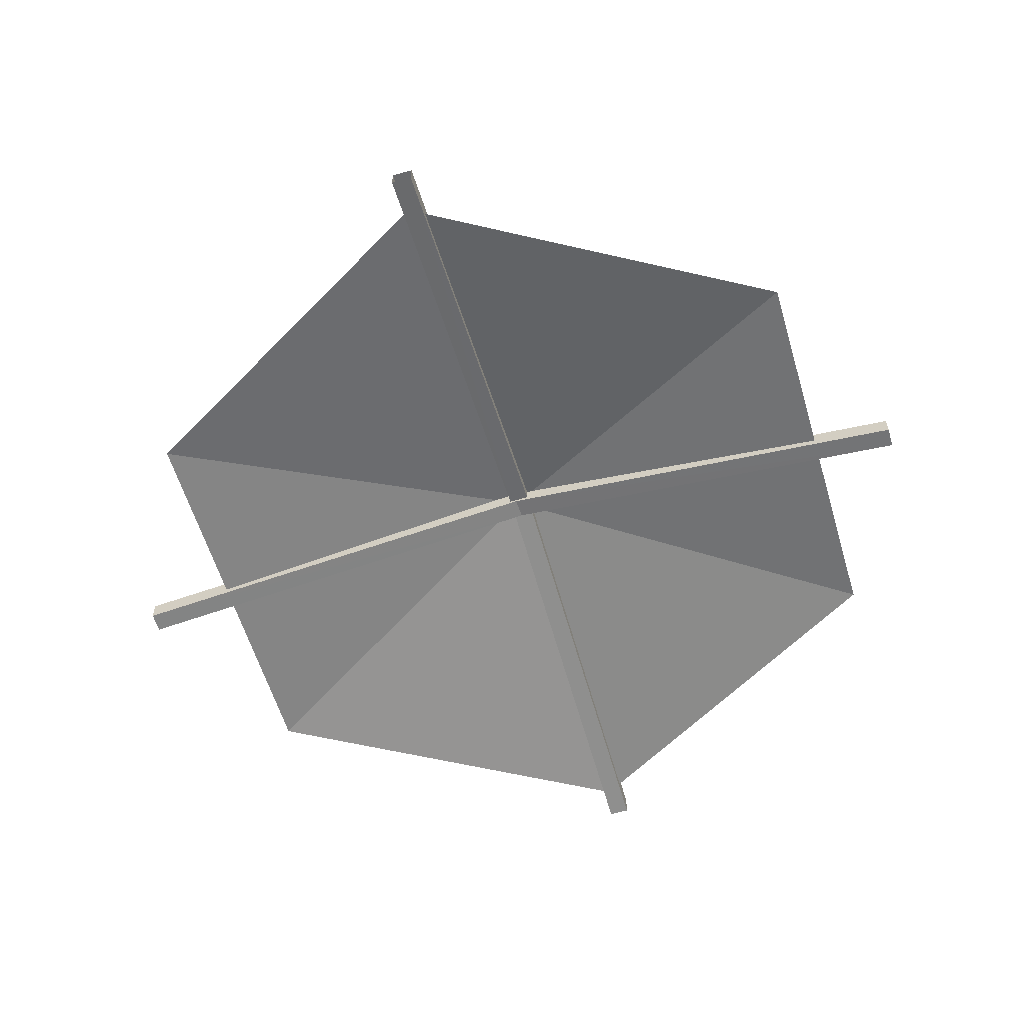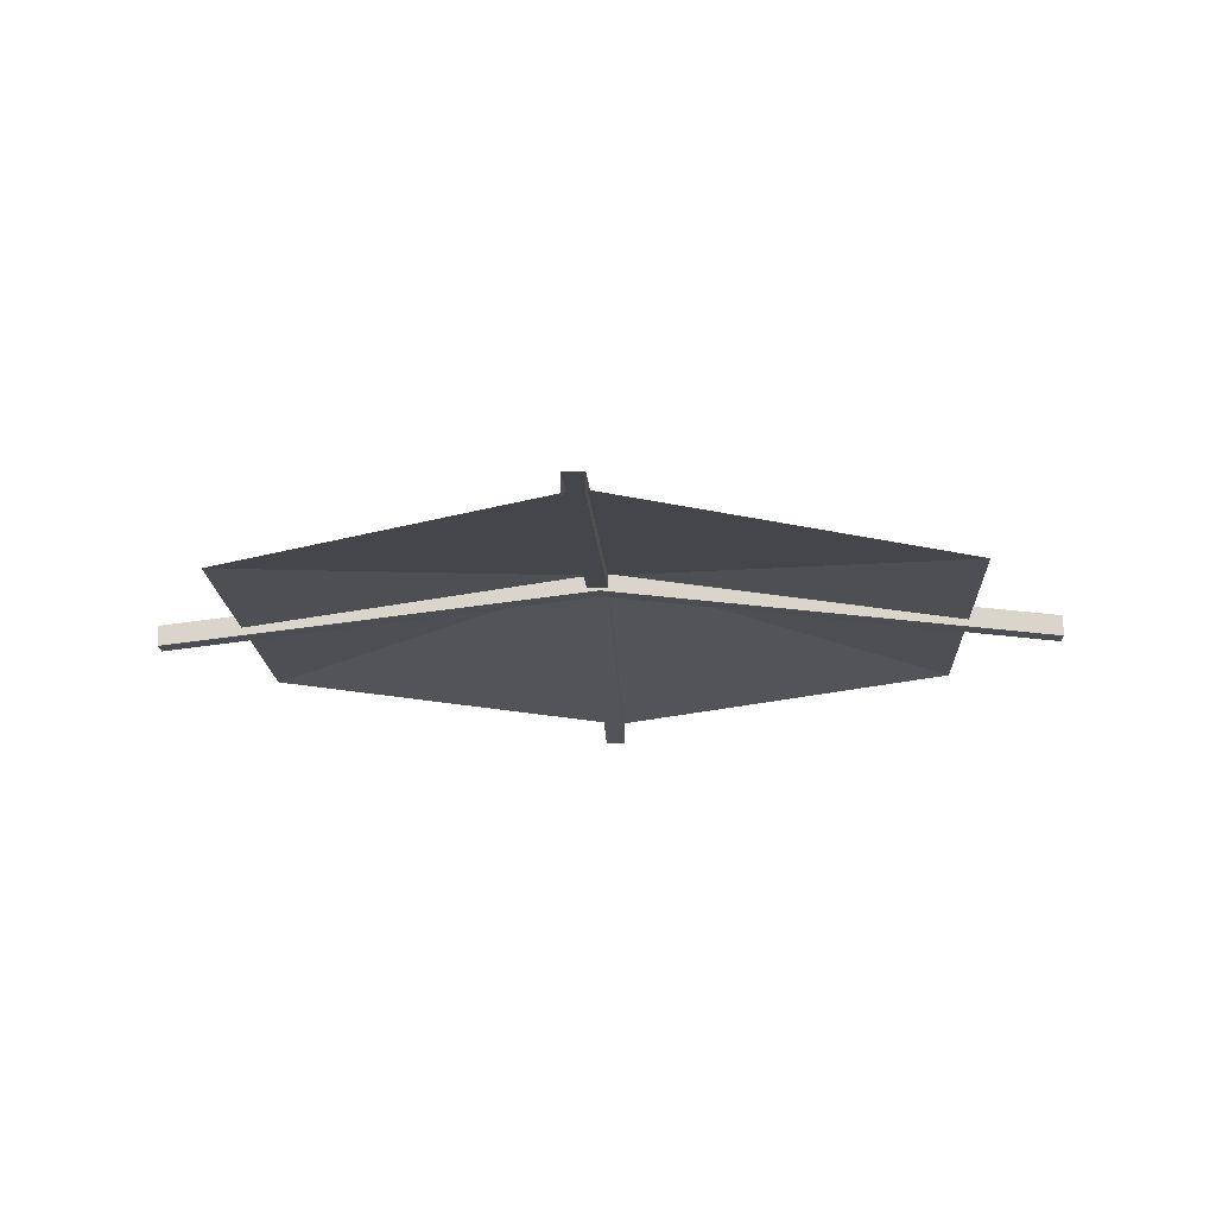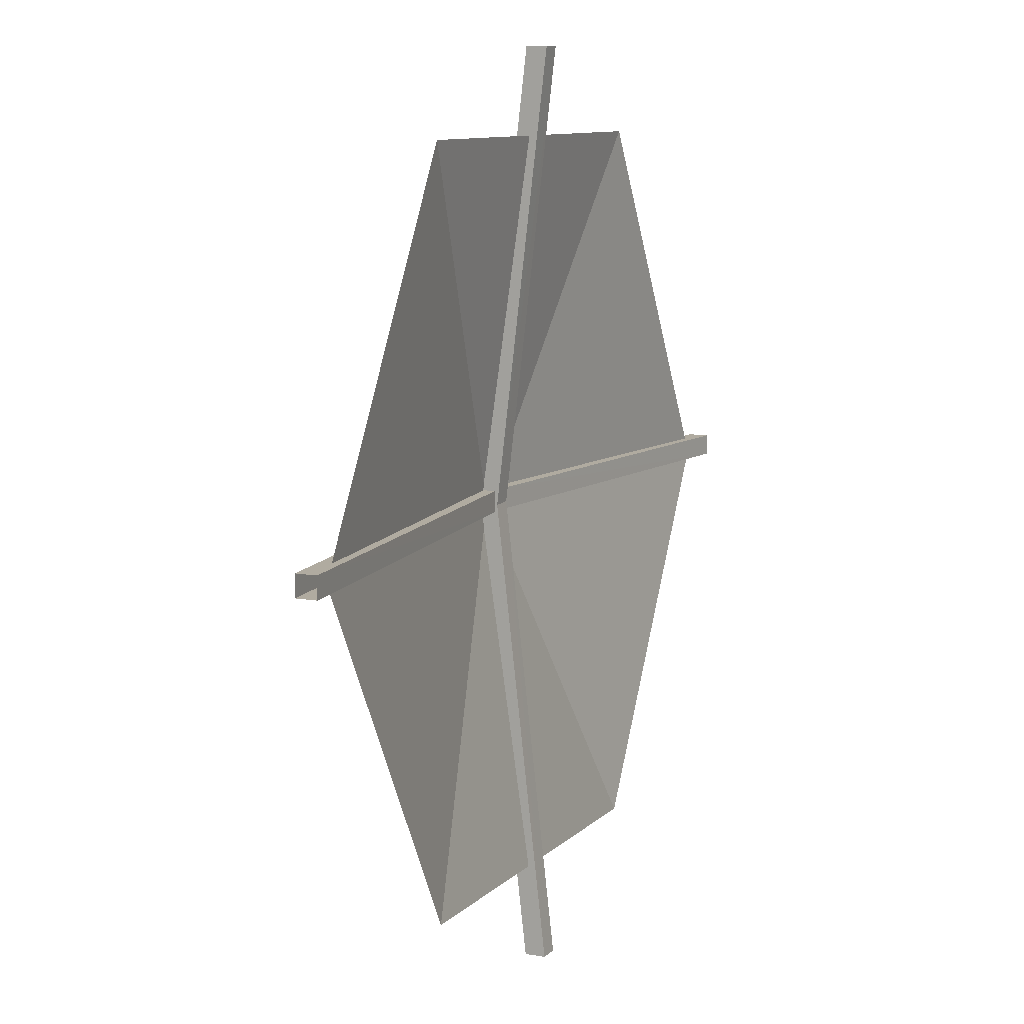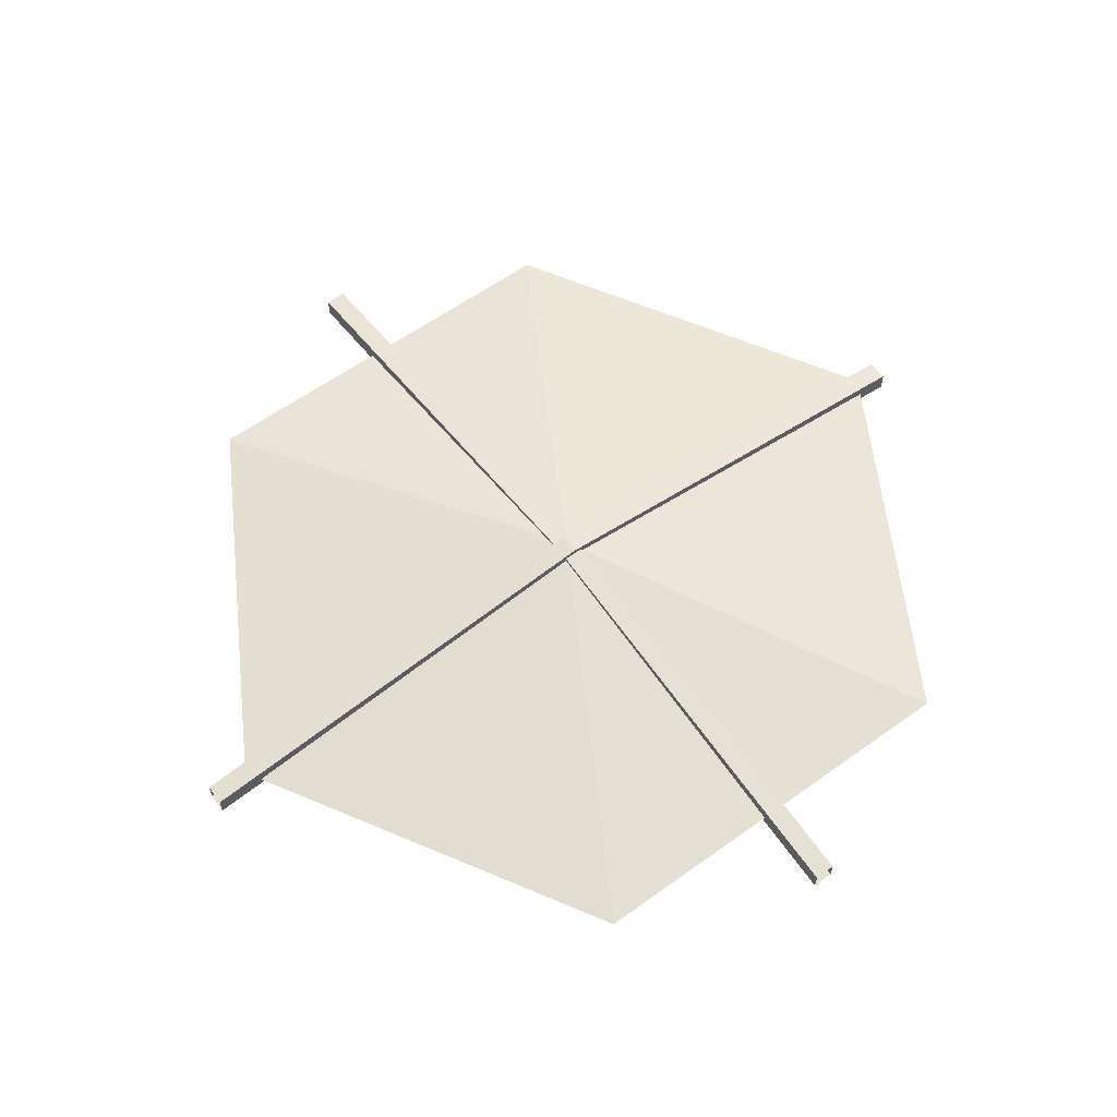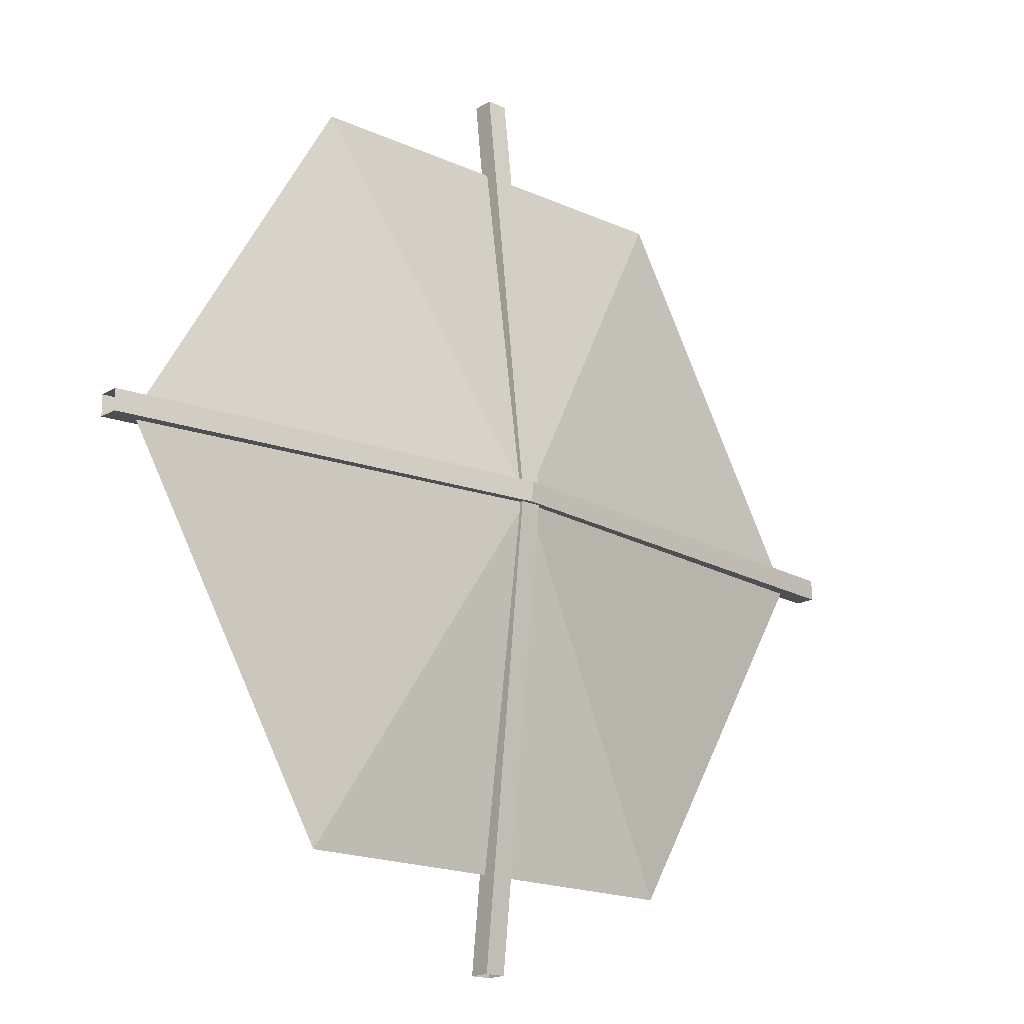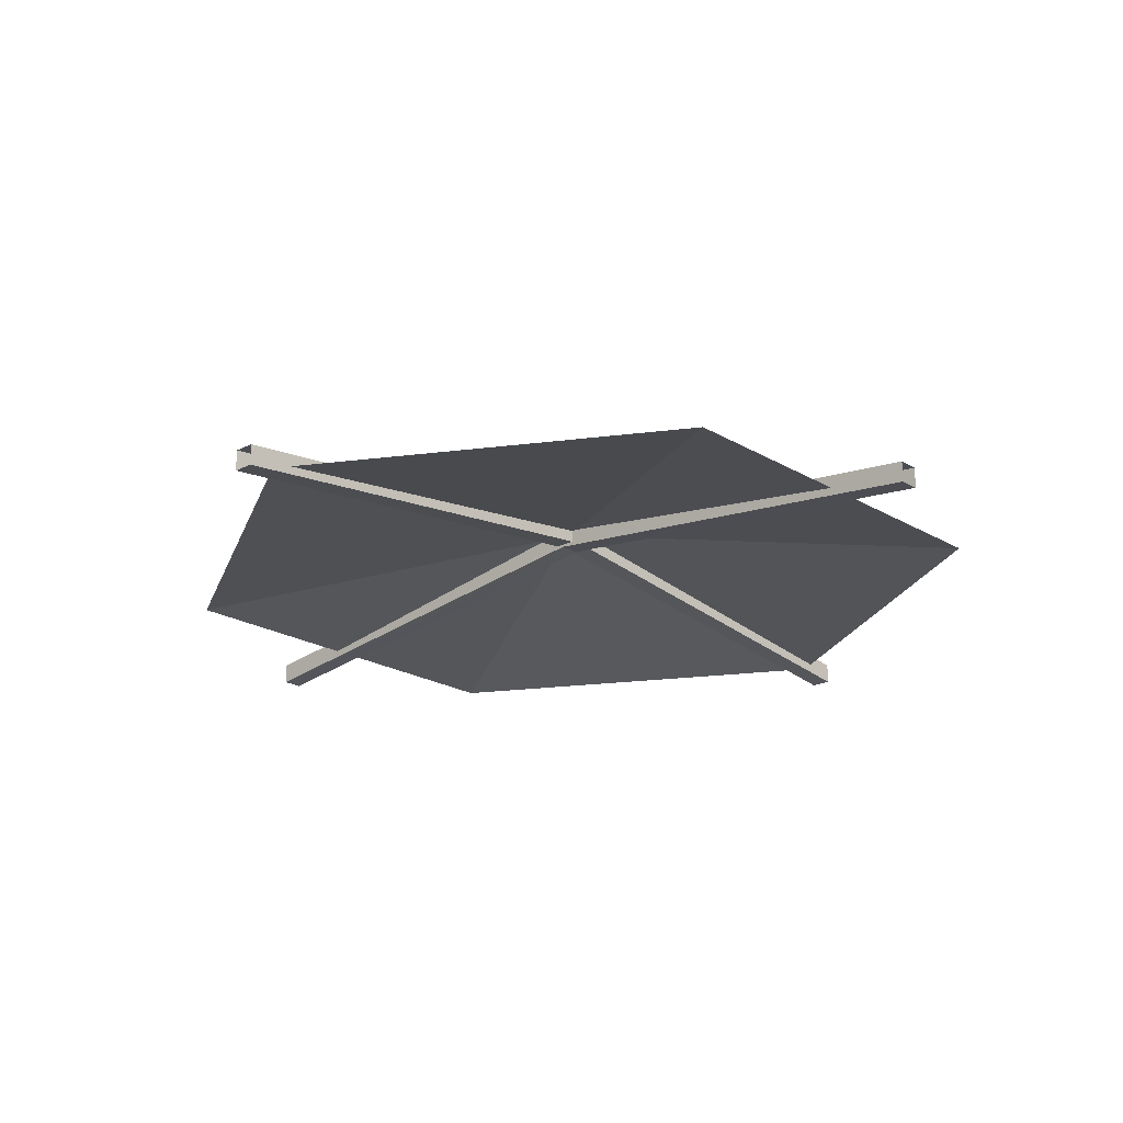
<metadata>
{"format":"obj","ext":"obj","renderer":"f3d","projection":"perspective","resolution":1024,"background":"white","views":[{"elev":-59.0,"azim":-73.5,"up":"+Y"},{"elev":-16.3,"azim":92.4,"up":"+Y"},{"elev":9.8,"azim":-65.0,"up":"+Z"},{"elev":59.9,"azim":-36.4,"up":"+Y"},{"elev":-18.2,"azim":138.8,"up":"+Z"},{"elev":-21.1,"azim":-46.9,"up":"+Y"}]}
</metadata>
<code>
o NC_OREHEAP_FENCE
v 0.1961 -0.2191 5.6
v -0.06409 -0.4792 -5.6
v -0.06409 0.4303 0.08543
v 0.08543 0.4792 0.2542
v -5.6 -0.4303 0.2542
v 5.6 -0.1702 -0.005915
v 2.698 -0.2578 4.556
v -5.1 -0.2578 0.05317
v 0.09867 0.3916 0.05317
v -2.501 -0.2578 4.556
v -2.501 -0.2578 -4.449
v 2.698 -0.2578 -4.449
v 5.298 -0.2578 0.05317
v -0.06409 -0.4792 5.6
v 0.1961 -0.2191 -5.6
v 5.6 -0.4303 0.2542
v -5.6 -0.1702 -0.005916
v 0.1961 0.1702 0.09229
v 0.09229 0.2191 -0.005915
v -0.06409 -0.2191 -5.6
v 0.1961 -0.4792 -5.6
v 5.6 -0.4303 -0.005915
v 5.6 -0.1702 0.2542
v 0.1961 -0.4792 5.6
v -0.06409 -0.2191 5.6
v -5.6 -0.4303 -0.005916
v -5.6 -0.1702 0.2542
v -0.06409 0.1702 0.08389
v 0.08389 0.2191 0.2542
v 0.1961 0.4303 0.09324
v 0.09324 0.4792 -0.005915
f 15 3 30
f 20 28 3
f 17 4 31
f 27 29 4
f 2 18 28
f 25 30 3
f 3 15 20
f 18 2 21
f 5 19 29
f 23 31 4
f 4 17 27
f 19 5 26
f 15 30 18
f 24 28 18
f 17 31 19
f 22 29 19
f 28 20 2
f 15 18 21
f 22 19 31
f 4 16 23
f 24 18 30
f 3 14 25
f 17 19 26
f 29 27 5
f 28 24 14
f 14 3 28
f 29 22 16
f 16 4 29
f 30 25 1
f 24 30 1
f 31 23 6
f 22 31 6
f 9 12 13
f 9 10 8
f 9 13 12
f 9 8 10
f 9 7 10
f 9 10 7
f 9 8 11
f 9 11 8
f 9 11 12
f 9 12 11
f 9 13 7
f 9 7 13

</code>
